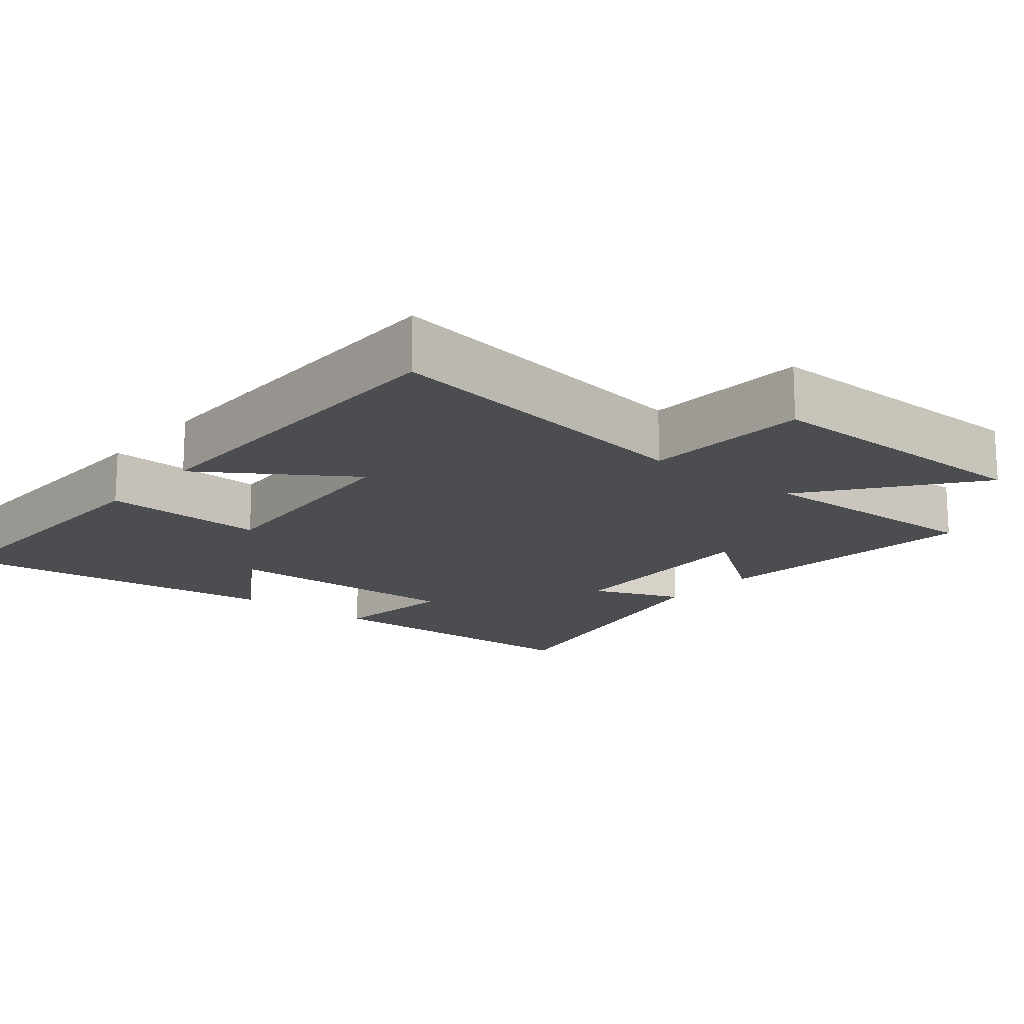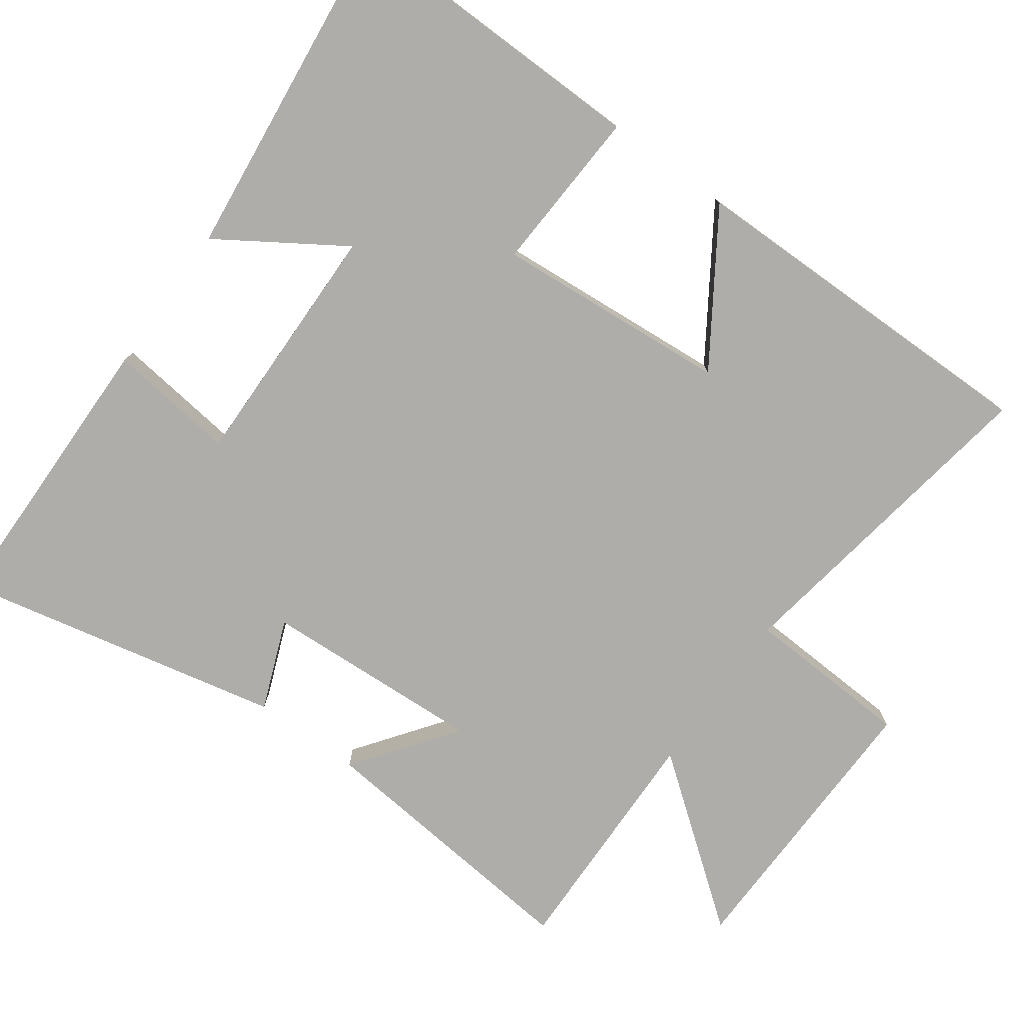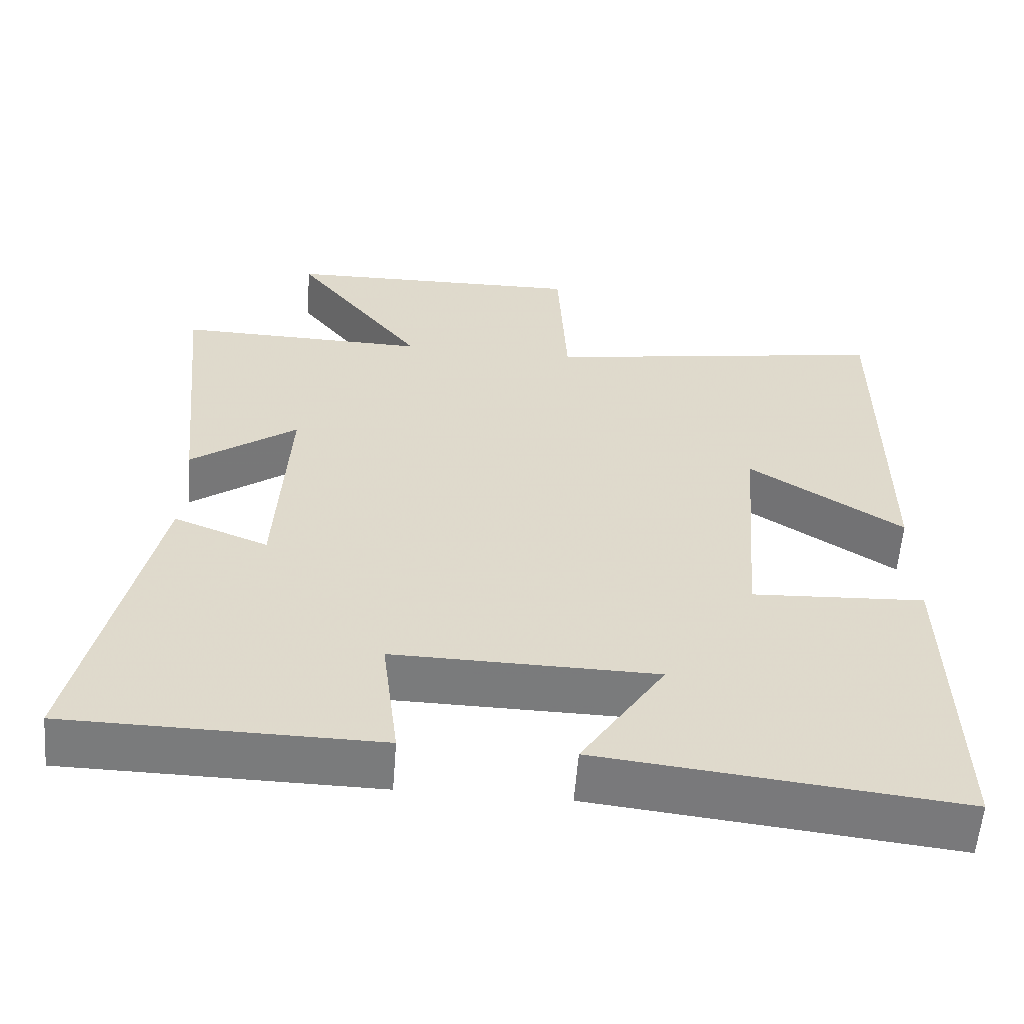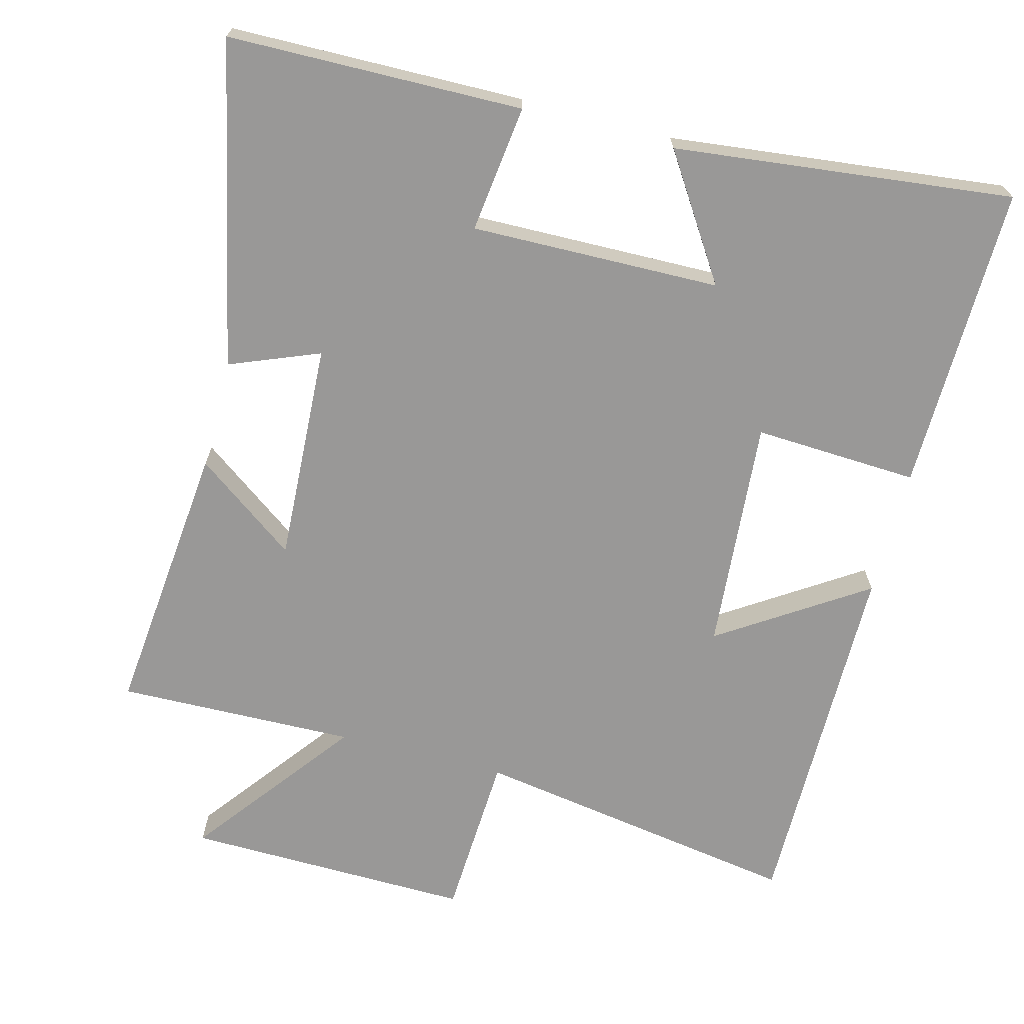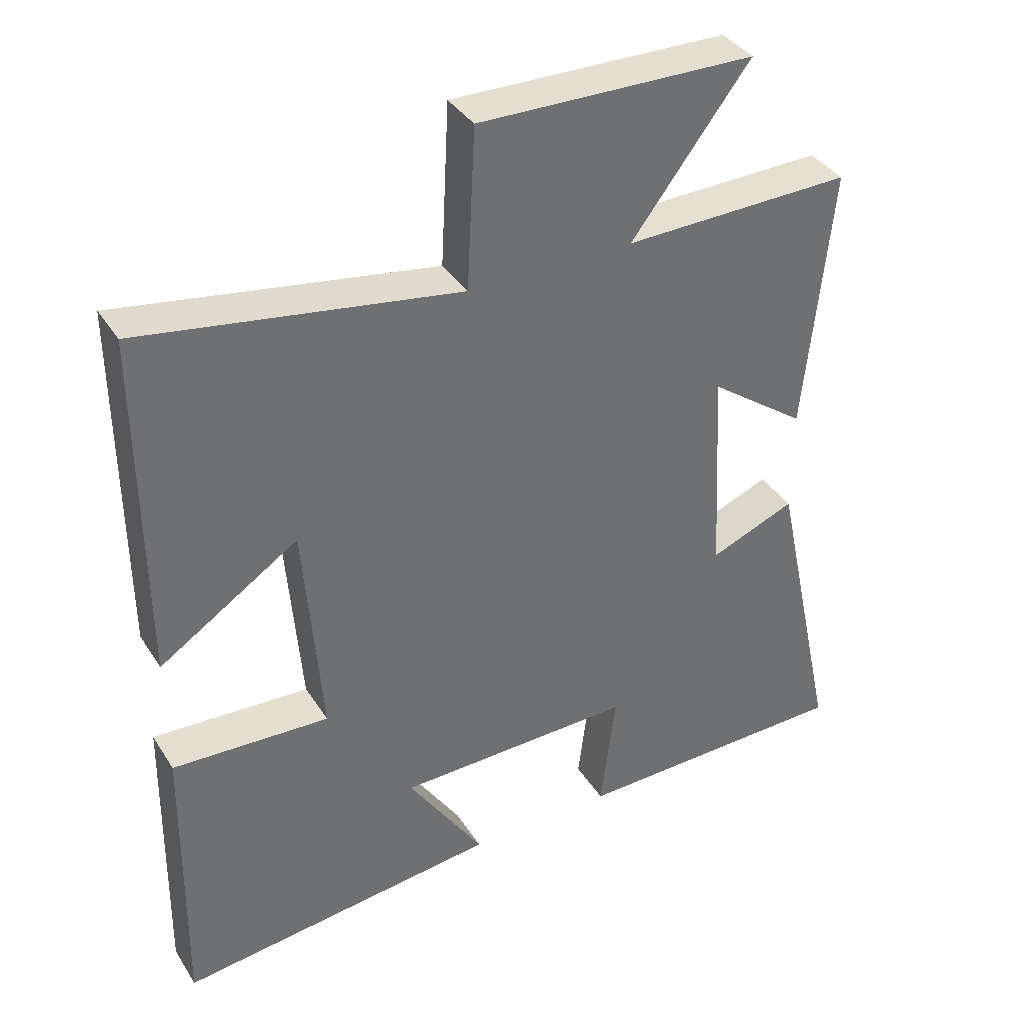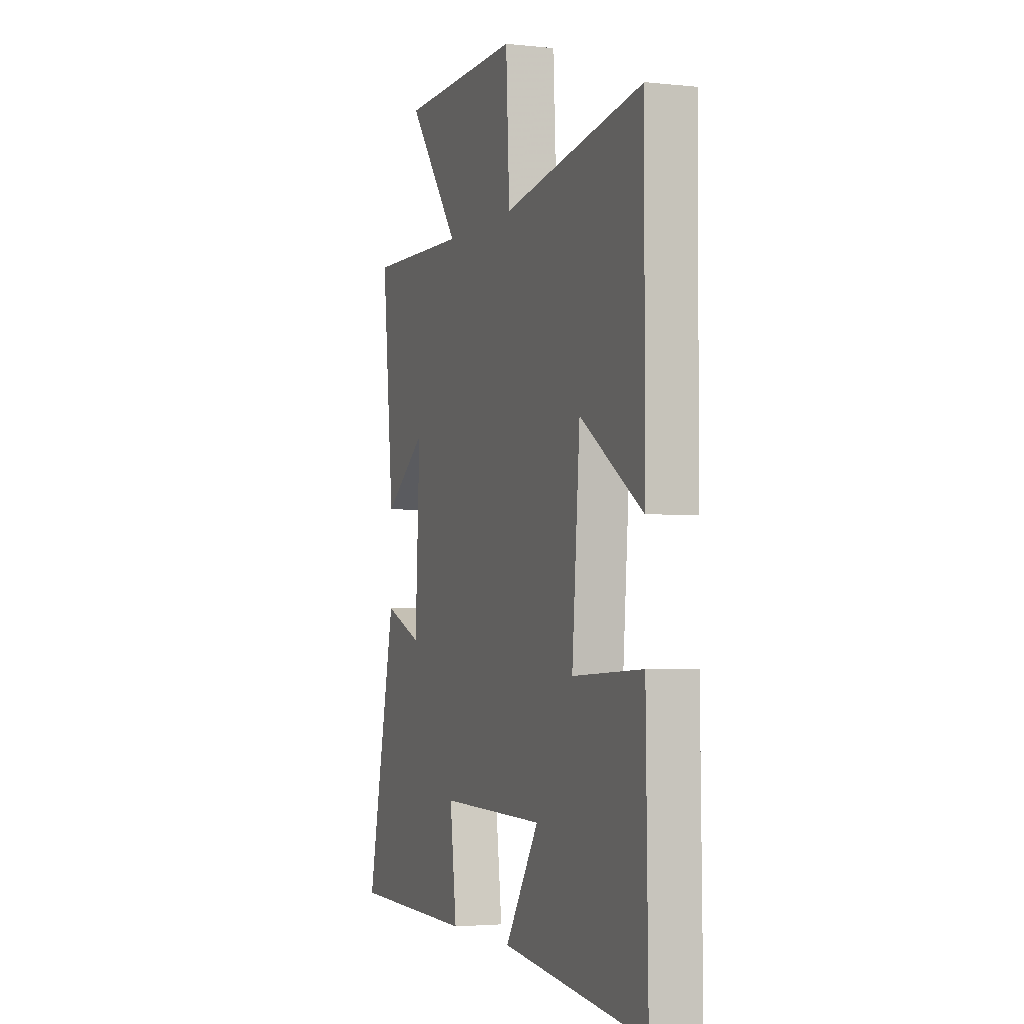
<metadata>
{"format":"obj","ext":"obj","renderer":"f3d","projection":"perspective","resolution":1024,"background":"white","views":[{"elev":-15.9,"azim":-39.3,"up":"+Y"},{"elev":-77.1,"azim":-125.9,"up":"+Y"},{"elev":-58.3,"azim":175.6,"up":"+Z"},{"elev":-68.7,"azim":165.4,"up":"+Y"},{"elev":37.6,"azim":-28.9,"up":"+Z"},{"elev":-3.0,"azim":-110.3,"up":"+Z"}]}
</metadata>
<code>
v 0.598 0.07 -0.494
v 0.185 0.07 -0.5
v 0.207 0.07 -0.321
v -0.143 0.07 -0.327
v -0.031 0.07 -0.5
v -0.507 0.07 -0.553
v -0.5 0.07 -0.121
v -0.269 0.07 -0.133
v -0.295 0.07 0.195
v -0.5 0.07 0.061
v -0.502 0.07 0.575
v -0.038 0.07 0.5
v -0.026 0.07 0.735
v 0.378 0.07 0.727
v 0.204 0.07 0.5
v 0.539 0.07 0.507
v 0.5 0.07 0.117
v 0.358 0.07 0.221
v 0.374 0.07 -0.089
v 0.5 0.07 -0.039
v 0.598 0 -0.494
v 0.185 0 -0.5
v 0.207 0 -0.321
v -0.143 0 -0.327
v -0.031 0 -0.5
v -0.507 0 -0.553
v -0.5 0 -0.121
v -0.269 0 -0.133
v -0.295 0 0.195
v -0.5 0 0.061
v -0.502 0 0.575
v -0.038 0 0.5
v -0.026 0 0.735
v 0.378 0 0.727
v 0.204 0 0.5
v 0.539 0 0.507
v 0.5 0 0.117
v 0.358 0 0.221
v 0.374 0 -0.089
v 0.5 0 -0.039
f 19 20 1 2
f 18 19 2 3
f 15 16 17 18
f 15 18 3 4
f 12 13 14 15
f 12 15 4
f 9 10 11 12
f 8 9 12 4
f 6 7 8
f 4 5 6 8
f 22 21 40 39
f 23 22 39 38
f 38 37 36 35
f 24 23 38 35
f 35 34 33 32
f 24 35 32
f 32 31 30 29
f 24 32 29 28
f 28 27 26
f 28 26 25 24
f 1 21 22 2
f 2 22 23 3
f 3 23 24 4
f 4 24 25 5
f 5 25 26 6
f 6 26 27 7
f 7 27 28 8
f 8 28 29 9
f 9 29 30 10
f 10 30 31 11
f 11 31 32 12
f 12 32 33 13
f 13 33 34 14
f 14 34 35 15
f 15 35 36 16
f 16 36 37 17
f 17 37 38 18
f 18 38 39 19
f 19 39 40 20
f 20 40 21 1

</code>
